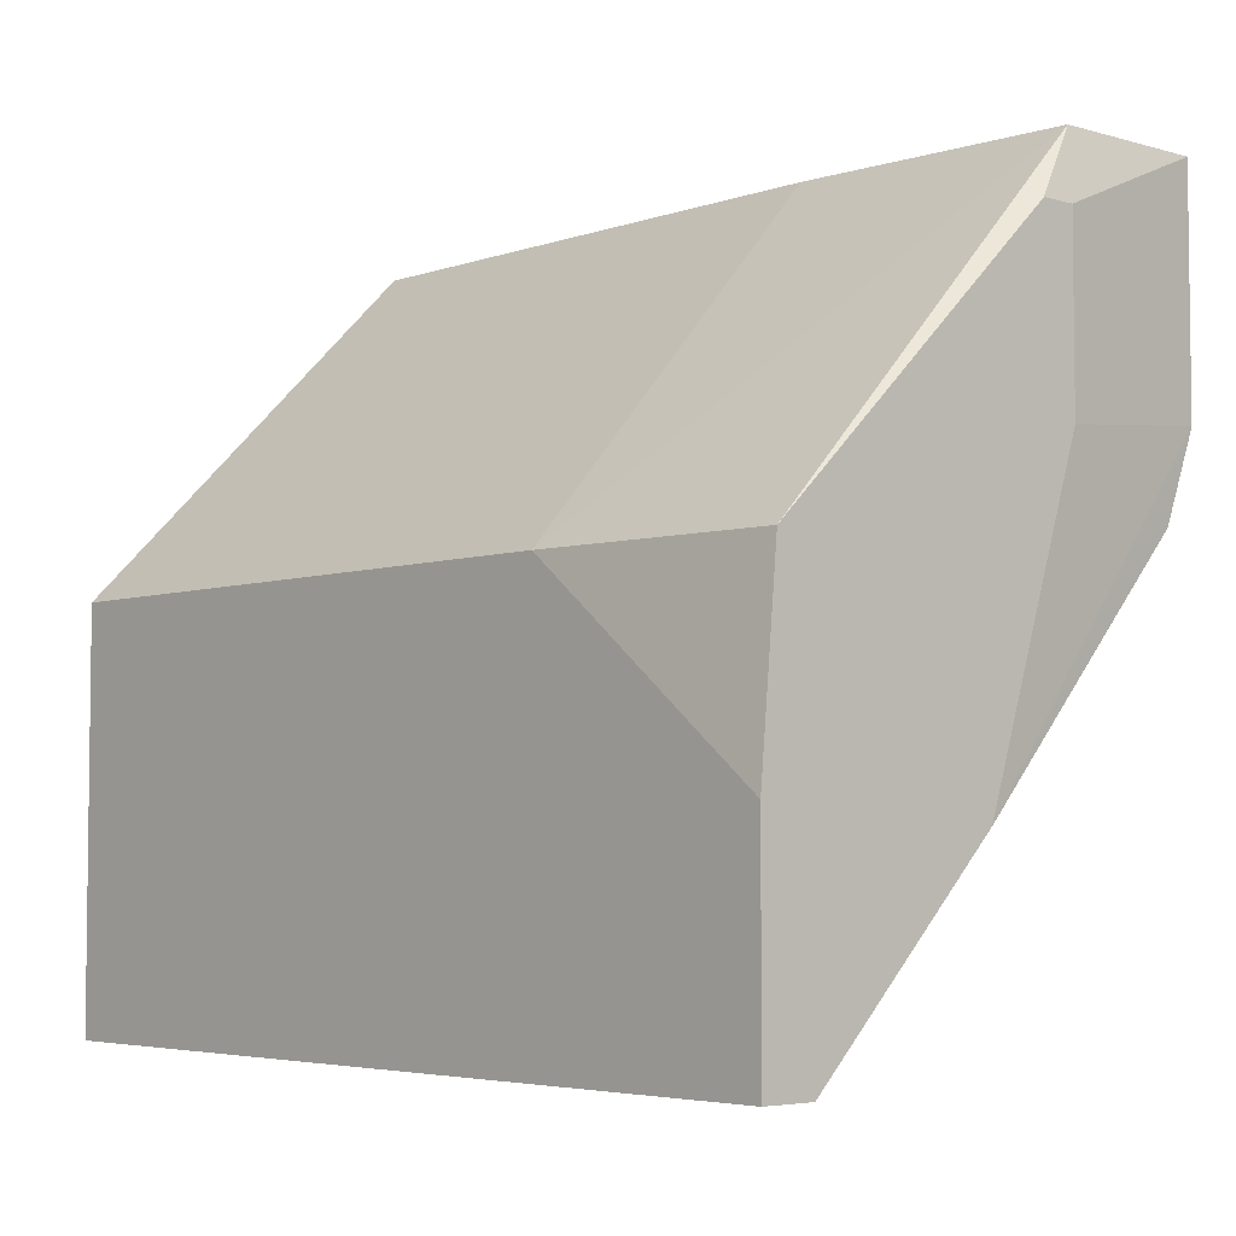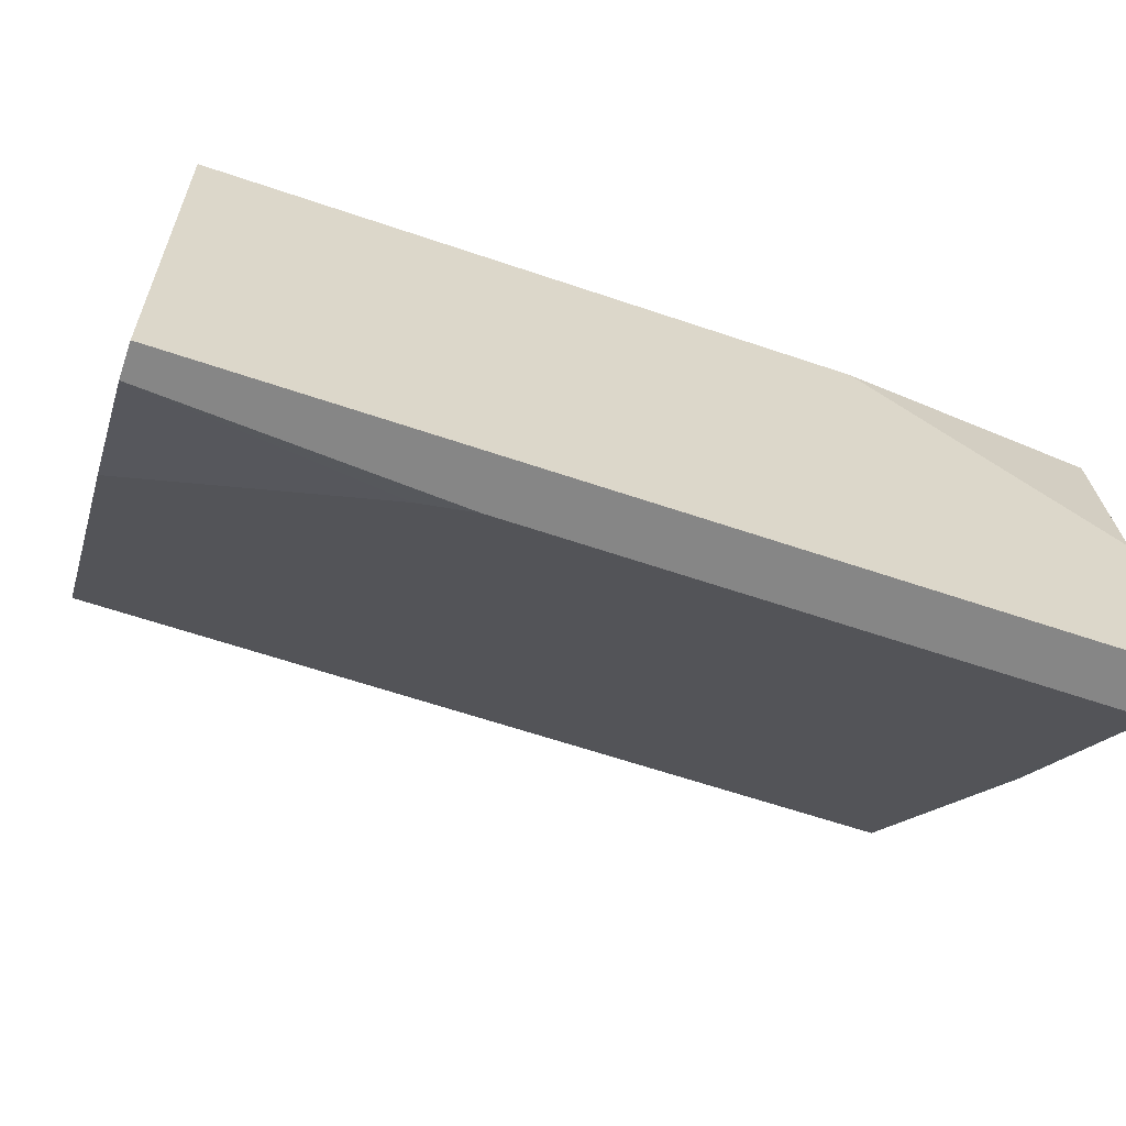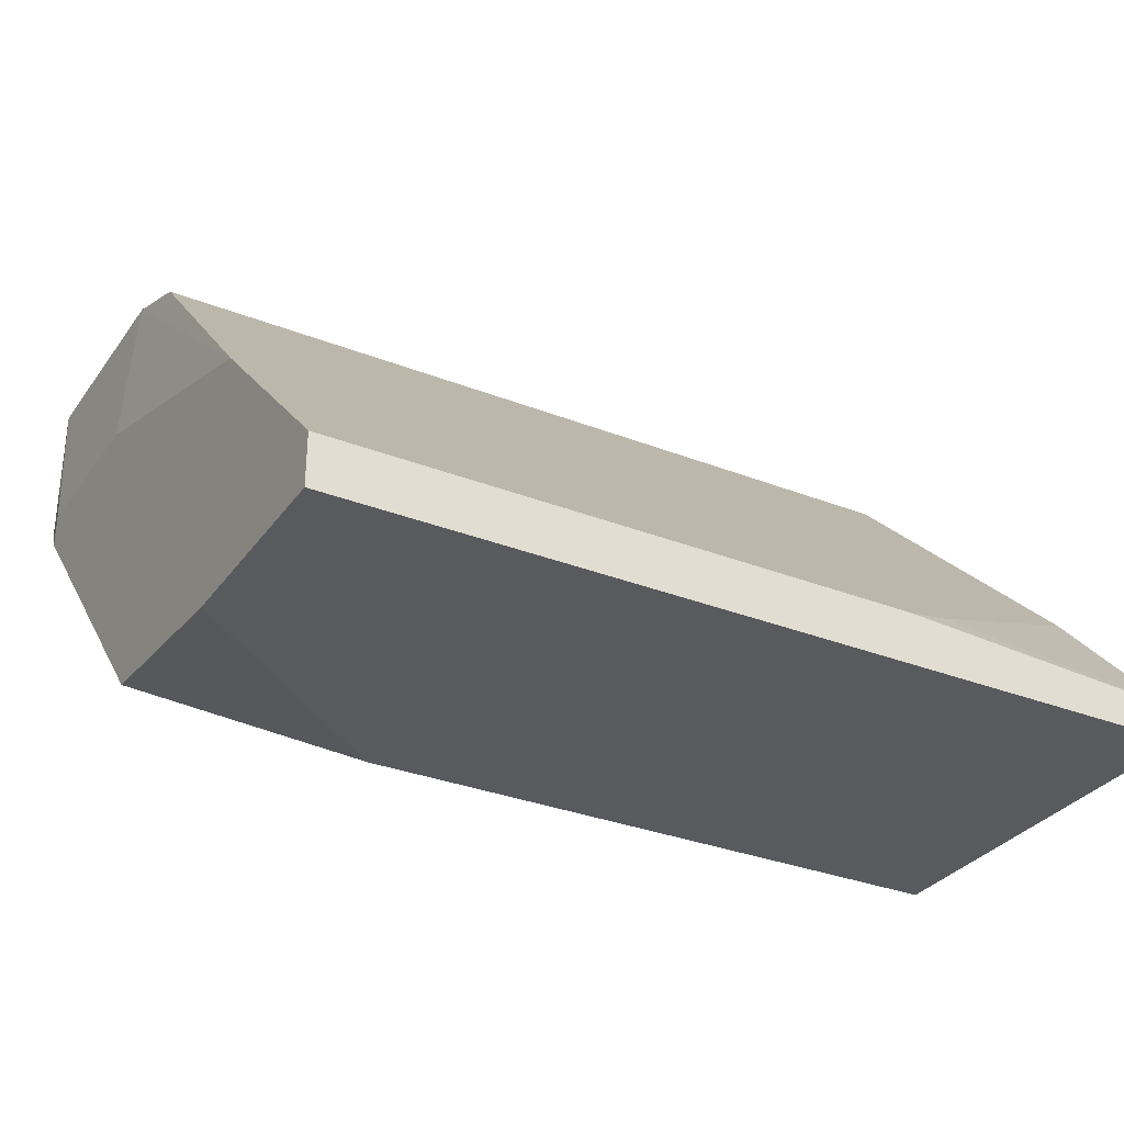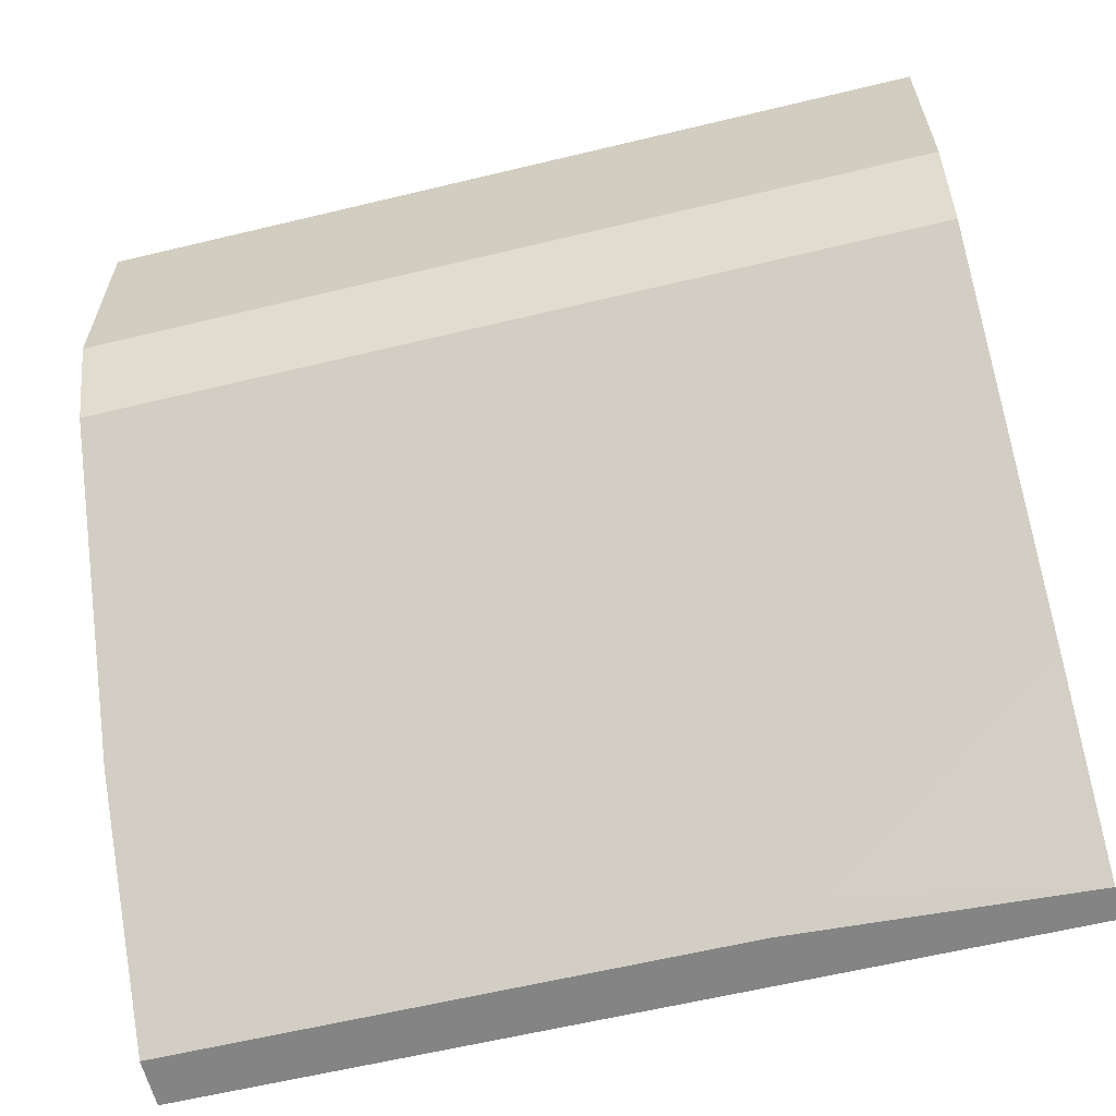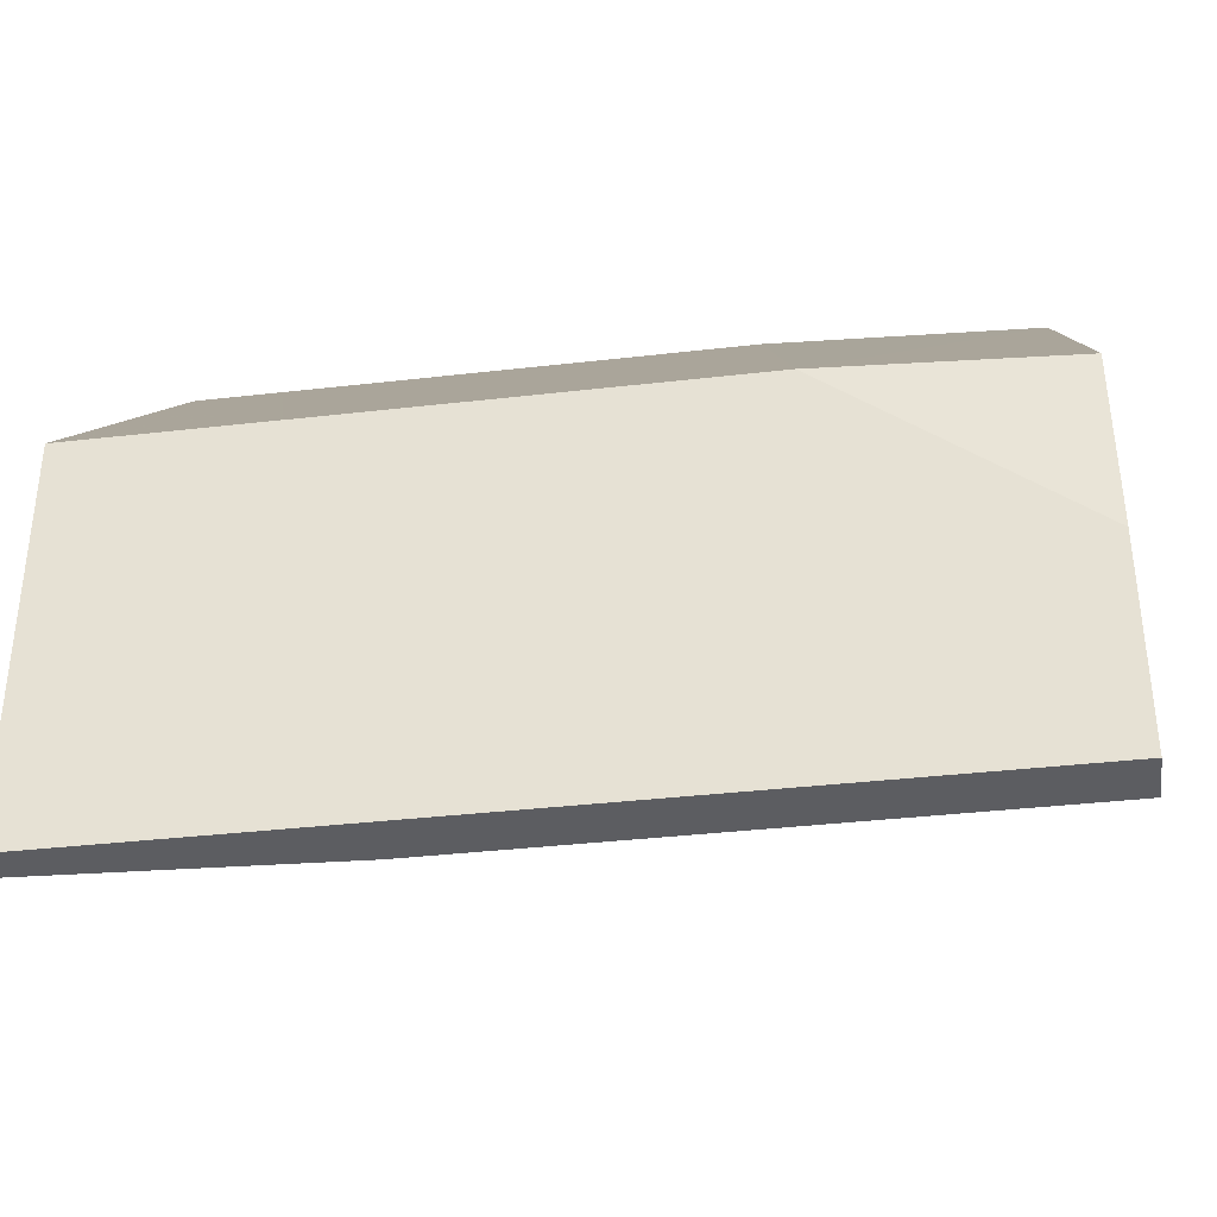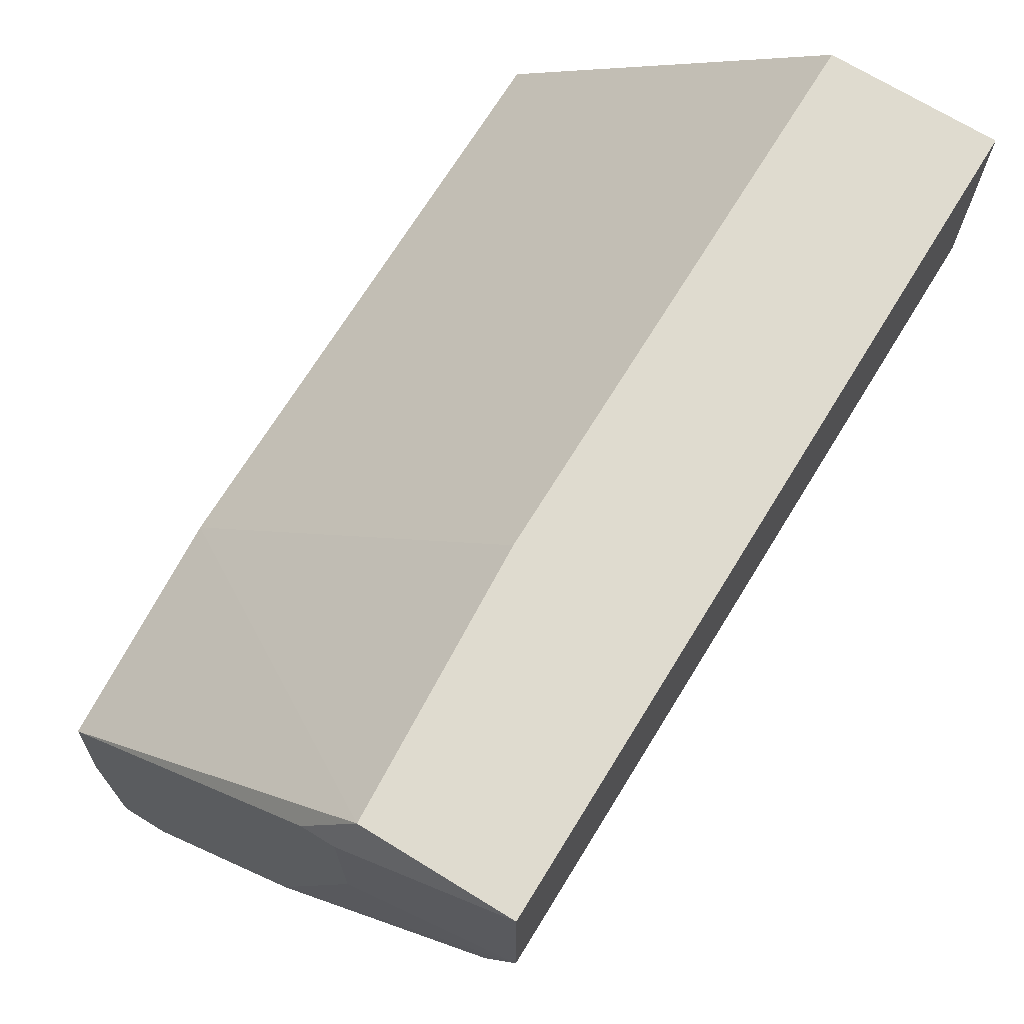
<metadata>
{"format":"obj","ext":"obj","renderer":"f3d","projection":"perspective","resolution":1024,"background":"white","views":[{"elev":-4.6,"azim":47.9,"up":"+Z"},{"elev":-62.0,"azim":-19.1,"up":"+Z"},{"elev":-31.3,"azim":150.7,"up":"+Y"},{"elev":-61.3,"azim":-166.2,"up":"+Z"},{"elev":-36.9,"azim":8.5,"up":"+Z"},{"elev":70.4,"azim":121.6,"up":"+Z"}]}
</metadata>
<code>
v 0.01128 -0.04911 0.01838
v 0.01514 -0.07487 -0.007389
v 0.03317 -0.05683 -0.02284
v 0.03317 -0.05169 0.01322
v 0.03317 -0.04911 0.000338
v 0.03317 -0.04911 0.01322
v -0.0132 -0.06971 -0.03573
v -0.009324 -0.071 -0.03702
v -0.03123 -0.07487 -0.007389
v -0.03123 -0.07487 -0.03702
v -0.03123 -0.03622 0.01838
v -0.03123 -0.03622 0.001629
v -0.03123 -0.07229 -0.03702
v -0.03123 -0.0388 -0.004813
v -0.03123 -0.0607 -0.02671
v -0.03123 -0.04911 0.01838
v 0.03189 -0.03622 0.01838
v 0.03189 -0.03622 0.001629
v 0.03189 -0.04782 0.01838
v 0.03189 -0.0388 -0.004813
v 0.03318 -0.07358 -0.007389
v 0.03318 -0.07487 -0.03702
v 0.03318 -0.07487 -0.02156
v 0.03318 -0.071 -0.03702
f 19 21 4
f 10 9 11
f 10 11 14
f 20 24 14
f 24 6 21
f 11 9 16
f 11 16 17
f 17 16 19
f 6 17 19
f 9 10 22
f 10 24 22
f 24 21 22
f 20 14 18
f 11 17 18
f 17 6 18
f 16 9 2
f 21 19 2
f 9 22 2
f 14 11 12
f 11 18 12
f 18 14 12
f 24 10 13
f 10 14 13
f 19 16 1
f 16 2 1
f 2 19 1
f 24 20 3
f 20 18 3
f 13 14 15
f 7 13 15
f 22 21 23
f 21 2 23
f 2 22 23
f 6 24 5
f 18 6 5
f 24 3 5
f 3 18 5
f 14 24 8
f 24 13 8
f 13 7 8
f 15 14 8
f 7 15 8
f 21 6 4
f 6 19 4

</code>
